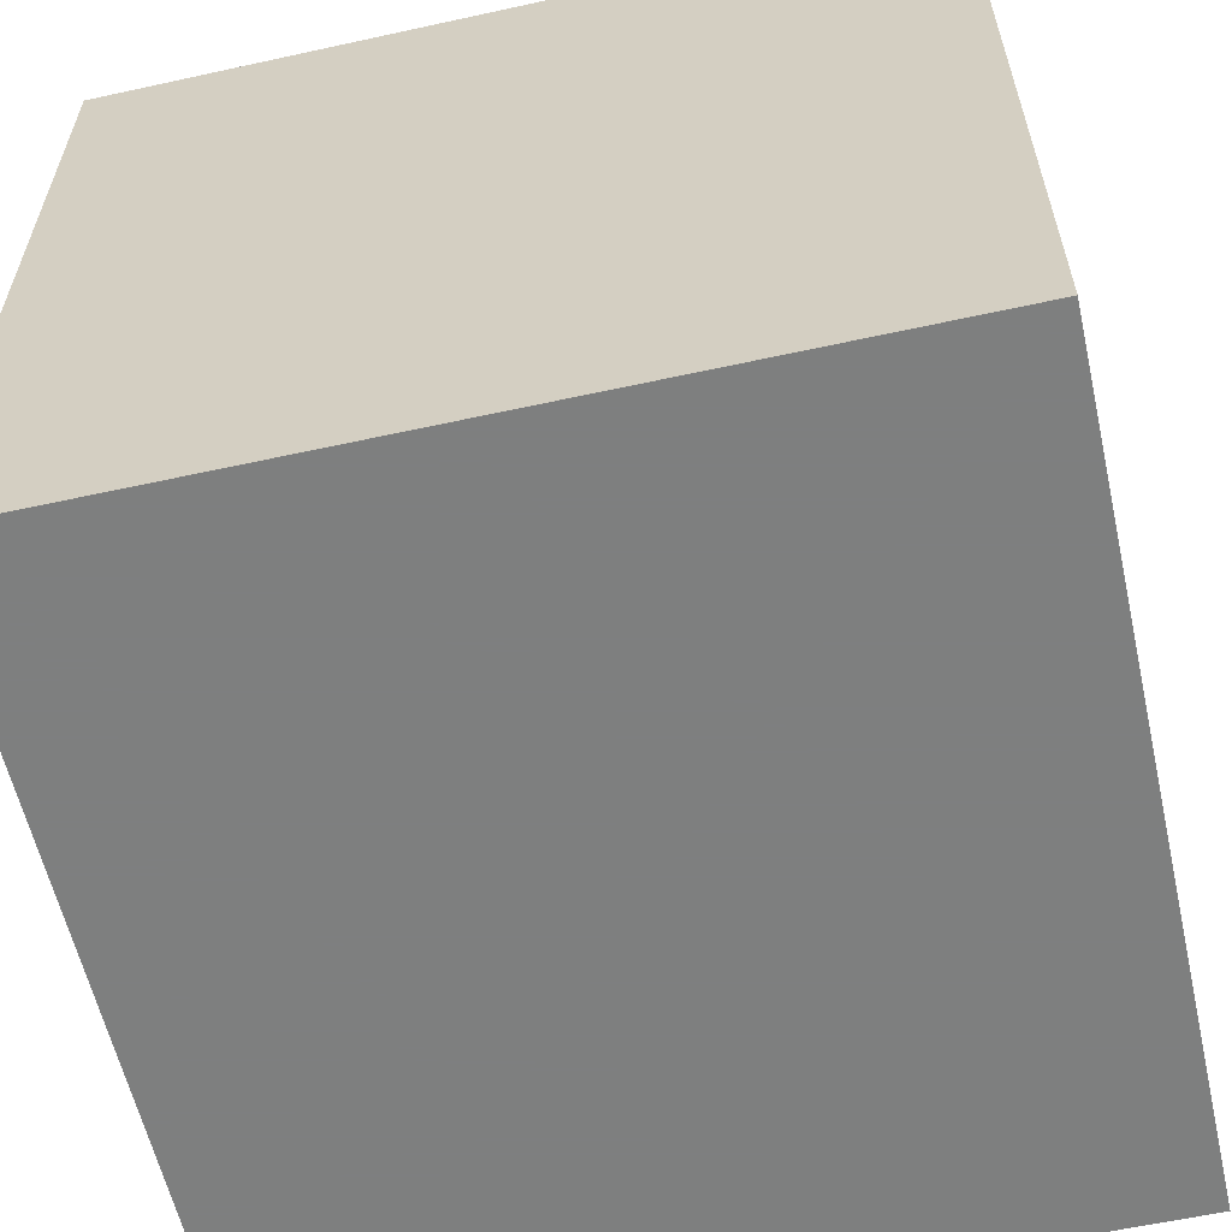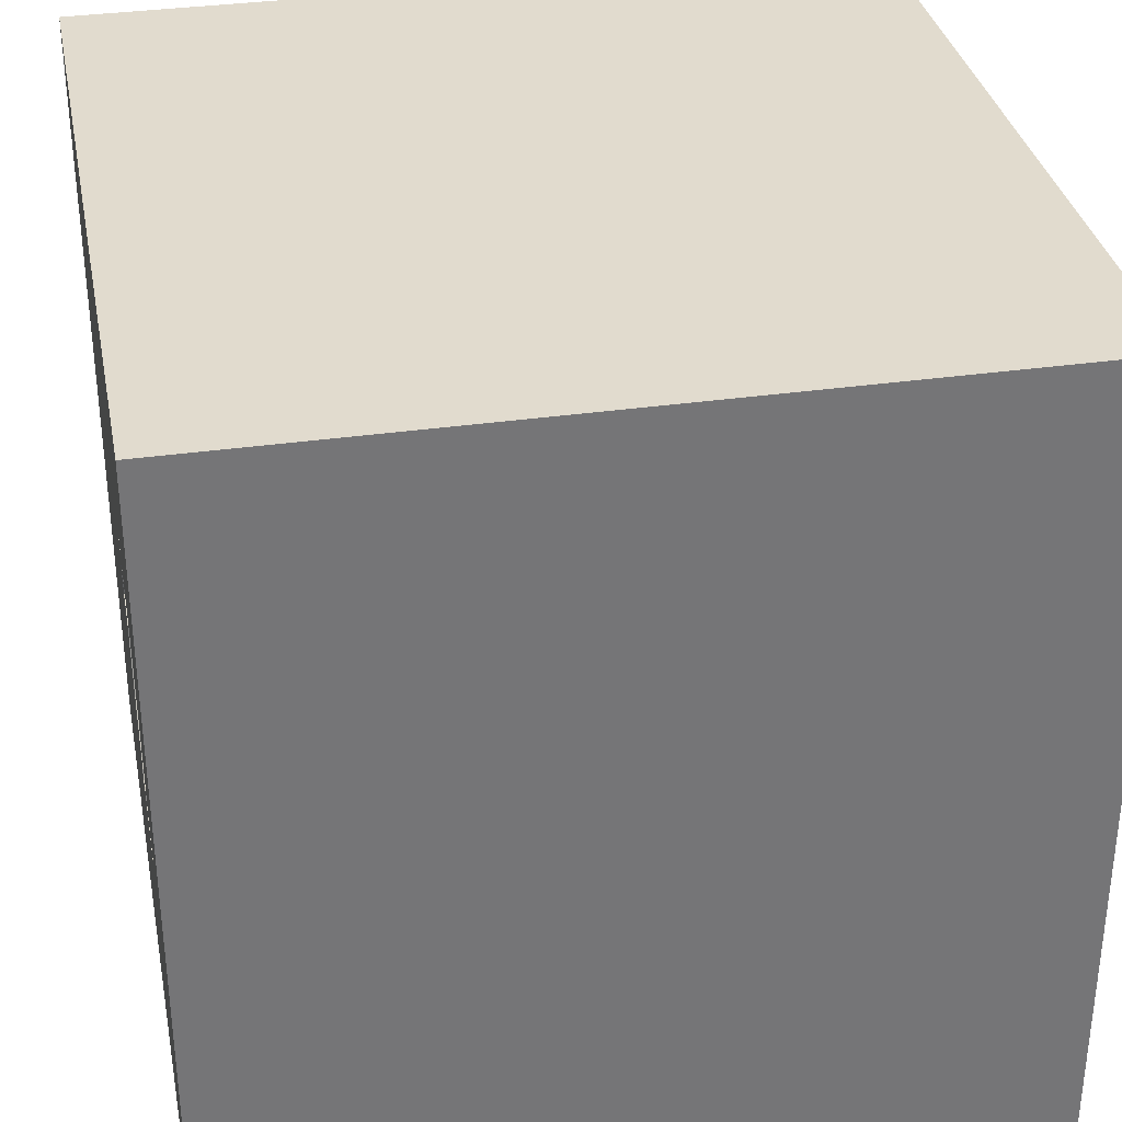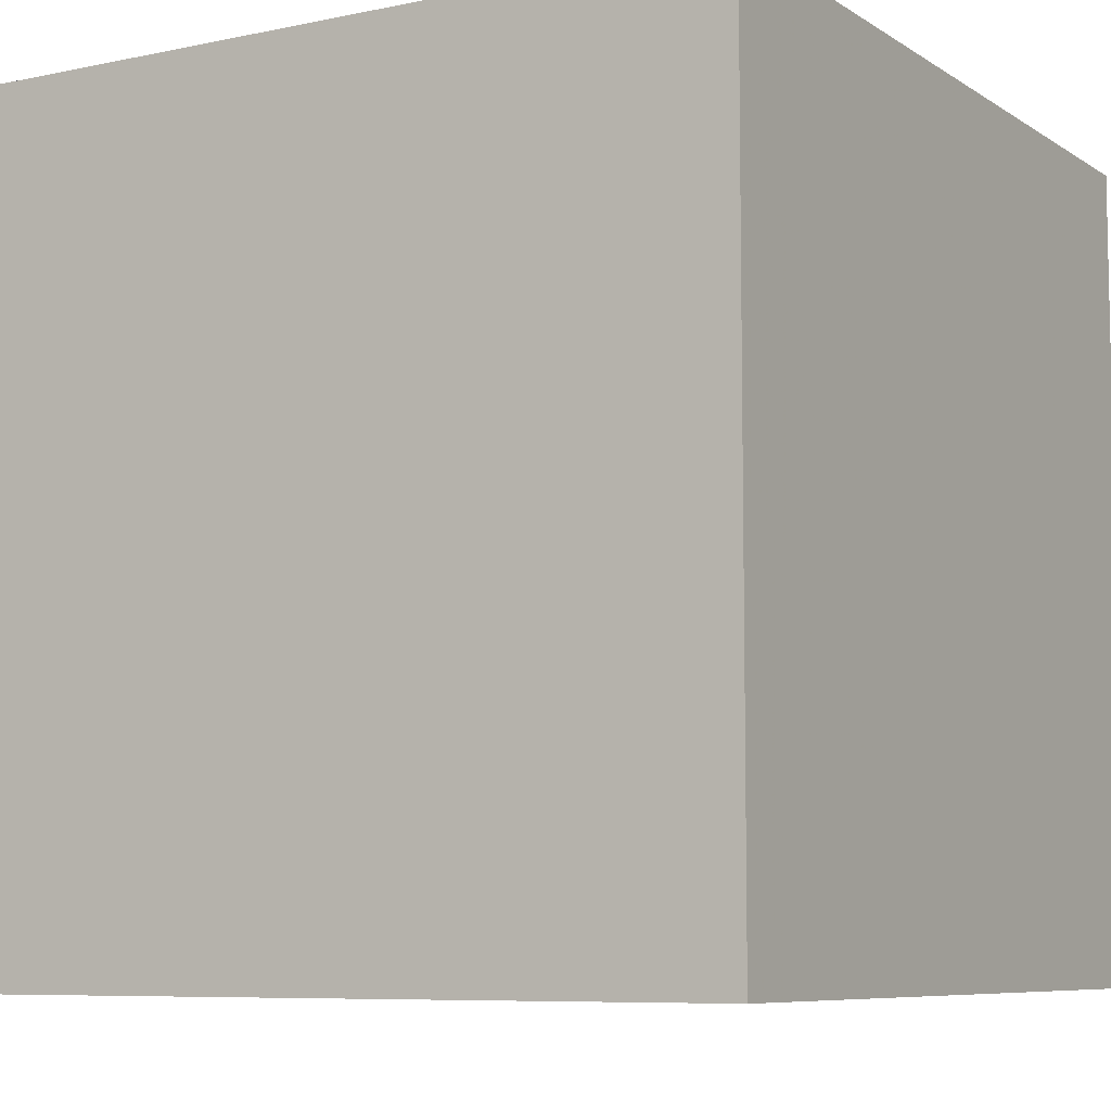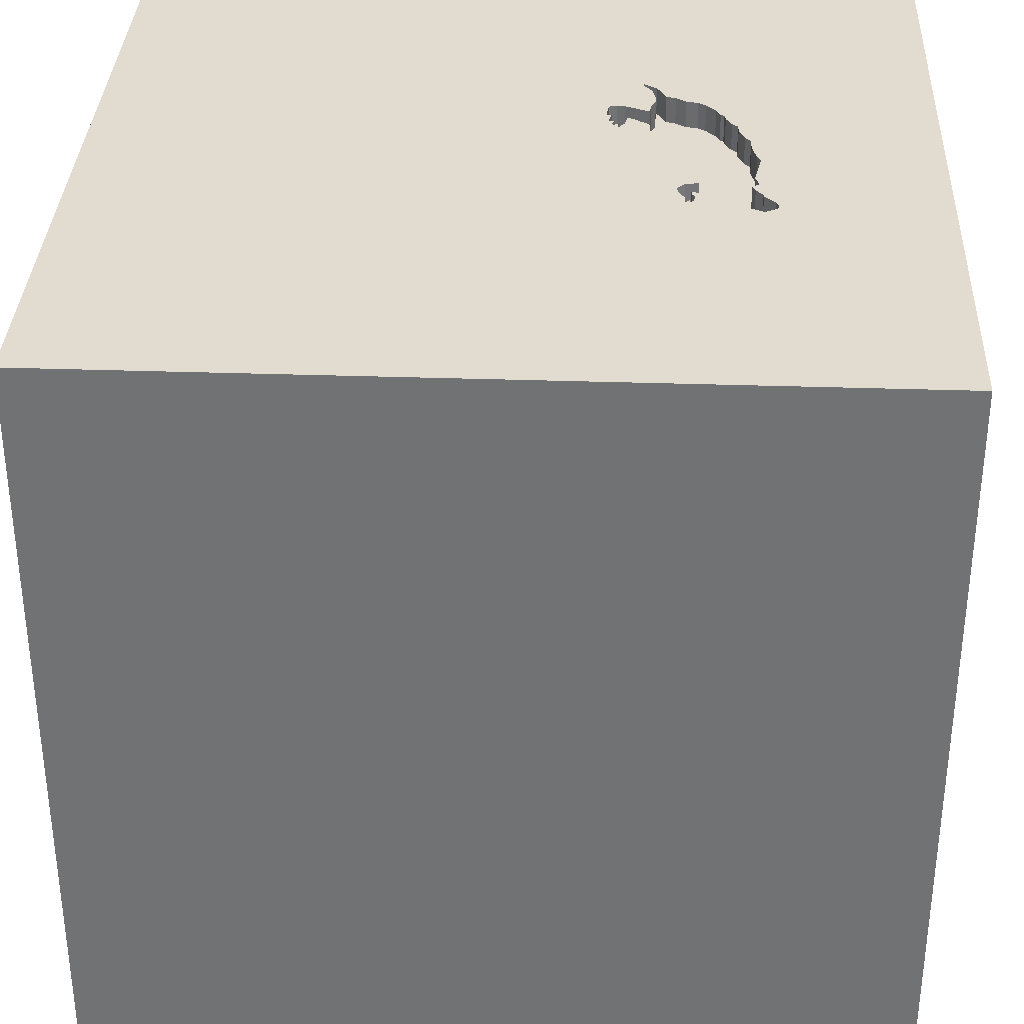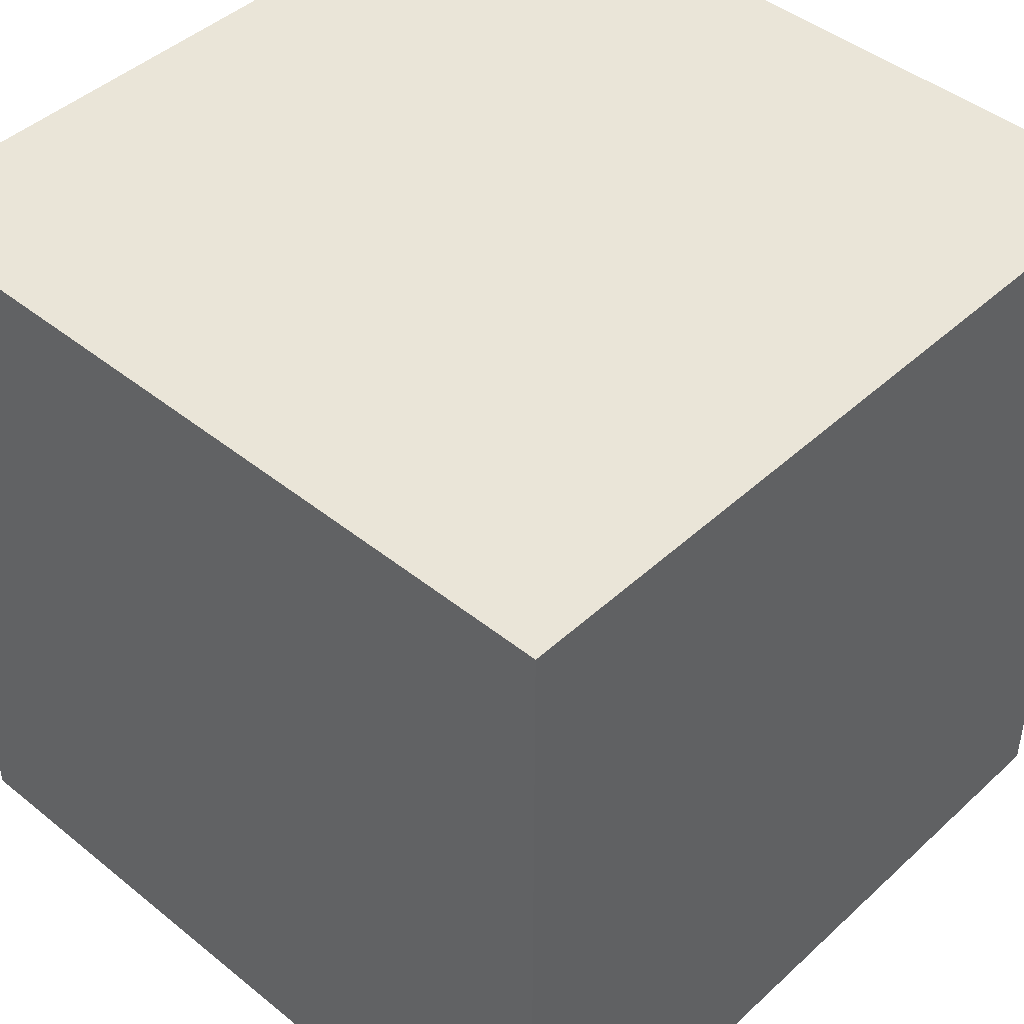
<metadata>
{"format":"obj","ext":"obj","renderer":"f3d","projection":"perspective","resolution":1024,"background":"white","views":[{"elev":-59.6,"azim":12.7,"up":"+Z"},{"elev":33.8,"azim":-101.0,"up":"+Z"},{"elev":-7.6,"azim":120.8,"up":"+Y"},{"elev":34.2,"azim":-177.4,"up":"+Y"},{"elev":44.5,"azim":-46.8,"up":"+Z"}]}
</metadata>
<code>
o turtle_179
v -0.8483 1.5 0.01645
v -0.8483 1.4 0.01645
v -0.9021 1.5 -0.3669
v -0.9021 1.4 -0.3669
v -0.6456 1.5 -0.1907
v -0.6765 1.5 -0.2551
v -0.6765 1.4 -0.2551
v -0.7679 1.5 0.2692
v -0.8629 1.5 -0.3904
v -0.3374 1.5 0.3117
v -0.9063 1.5 -0.3365
v -0.8354 1.5 -0.2361
v -0.5953 1.5 -0.3127
v -0.3619 1.5 0.2329
v -0.3619 1.4 0.2329
v -0.757 1.5 -0.3281
v -0.757 1.4 -0.3281
v -0.7921 1.5 -0.3469
v -0.4989 1.5 0.4658
v -0.5111 0.7007 -1.5
v -0.7812 -1.5 -0.1823
v -0.7888 1.5 0.2501
v -0.4848 1.5 0.533
v -0.6813 1.5 -0.2603
v -0.6813 1.4 -0.2603
v -0.4916 1.5 0.1381
v -0.4814 1.5 0.3982
v -0.4814 1.4 0.3982
v -0.789 1.5 0.2118
v -0.8609 1.5 -0.2671
v -0.8609 1.4 -0.2671
v -0.3304 1.5 0.2807
v -0.3304 1.4 0.2807
v -0.8355 1.5 -0.1462
v -0.8355 1.4 -0.1462
v -0.3878 1.5 0.2569
v -0.651 1.5 0.4368
v -0.5022 1.5 0.5523
v -0.5022 1.4 0.5523
v 0.4167 0.1562 1.5
v 0.1302 1.068 1.5
v 0.4297 -0.4883 1.5
v 0.4427 -1.5 -1.042
v 0.4167 -1.5 0.4687
v 0.4687 -1.5 -0
v 0.3776 -1.5 1.25
v -0.1042 -1.5 -1.5
v 0.4687 -1.5 -0.4167
v -0.1302 -1.5 1.5
v 0.2083 0.5469 1.5
v 0.8317 1.5 -0.3459
v -0.1432 1.5 -0.1693
v -0.1042 1.5 1.5
v 0.5339 -0.4793 -1.5
v -0.3667 1.5 0.2277
v -0.3667 1.4 0.2277
v -0.4775 1.5 0.2502
v -0.4775 1.4 0.2502
v -0.3474 1.5 0.2659
v -0.6214 1.5 -0.3255
v -0.3353 1.5 0.3222
v -0.6479 1.5 -0.2624
v -0.6479 1.4 -0.2624
v -0.7136 1.5 0.3762
v 0.2214 -1.172 1.5
v -0.1562 -0.1562 1.5
v -0.1562 -0.625 1.5
v -0.1562 -1.5 0.1042
v 0 -1.5 0.6771
v -0.1562 -1.5 -1.25
v -0.1562 -1.5 -0.4167
v -0.1562 1.5 0.9017
v -0.9005 1.5 -0.3202
v -0.9005 1.4 -0.3202
v -0.597 1.5 -0.2005
v -0.597 1.4 -0.2005
v -0.3221 1.5 0.3243
v -0.8312 1.5 0.1386
v -0.8312 1.4 0.1386
v -0.7461 1.5 0.31
v -0.7461 1.4 0.31
v -0.3295 1.5 0.389
v -0.4916 1.4 0.1381
v -0.5747 1.5 -0.2629
v -0.5747 1.4 -0.2629
v -0.8505 1.5 -0.1901
v -0.8505 1.4 -0.1901
v 1.5 1.5 1.5
v 1.094 -0.2865 1.5
v 1.5 1.5 -1.5
v 1.5 -1.5 -1.5
v 1.042 -1.5 0.4297
v 1.068 -1.5 -0.1302
v -0.5693 1.5 -0.2294
v -0.8544 1.5 0.002894
v -0.7101 1.5 -0.2464
v -0.7101 1.4 -0.2464
v -0.5939 1.4 -0.1072
v -0.3898 1.5 0.3967
v -0.3898 1.4 0.3967
v -0.6275 1.5 -0.3199
v -0.6275 1.4 -0.3199
v -0.8456 1.5 -0.09131
v -0.5693 1.4 -0.2294
v -0.6235 1.5 -0.1599
v -0.7888 1.4 0.2501
v -0.3979 1.5 0.3048
v -0.3979 1.4 0.3048
v -0.4354 1.5 0.2818
v -0.594 1.5 -0.3253
v -0.594 1.4 -0.3253
v -0.8621 1.5 -0.2788
v -0.8621 1.4 -0.2788
v -0.6181 1.5 -0.2579
v -0.6181 1.4 -0.2579
v -0.4979 1.5 0.4392
v -0.5707 1.5 0.4715
v -0.625 -0.599 1.5
v -0.5469 0.2083 1.5
v -0.612 -1.5 0.5729
v -1.5 -1.5 1.5
v -0.3906 -1.5 -0.7292
v -0.4297 1.042 1.5
v -0.729 1.5 0.3423
v -0.4036 1.5 -0.9115
v -0.7353 1.5 -0.3065
v -1.5 0.4688 0.07812
v -1.5 1.5 1.5
v -1.5 0.4167 -0.4687
v -1.5 0.3906 0.625
v -1.5 -0.1302 -1.5
v -1.5 0.01302 -1.003
v -1.5 -0.1823 0.1562
v -1.5 0.02604 1.094
v -1.5 0 -0.4687
v -1.5 1.198 0
v -1.5 1.035 -0.4427
v -1.5 -0.5208 0.3906
v -1.5 -0.4687 -0.4167
v -1.5 -1.5 0.1042
v -1.5 1.5 -1.5
v -1.5 -1.198 -0.1823
v -0.5054 1.5 0.09055
v -0.5988 1.5 -0.3304
v -0.5988 1.4 -0.3304
v -0.8606 1.5 -0.01066
v -0.8606 1.4 -0.01066
v -0.8104 1.5 0.1611
v -0.3599 1.5 0.4012
v -0.3599 1.4 0.4012
v -0.6456 1.4 -0.1907
v -0.4848 1.4 0.533
v -0.8825 1.5 -0.3786
v -0.3352 1.5 0.2755
v -0.3352 1.4 0.2755
v -0.6106 1.5 -0.3259
v -0.6208 1.5 -0.2747
v -0.8354 1.4 -0.2361
v -0.8106 1.5 -0.3651
v -0.8106 1.4 -0.3651
v -0.6281 1.5 -0.3032
v -0.3427 1.5 0.2536
v -0.3427 1.4 0.2536
v 1.5 0.4508 0.8301
v 1.5 -0.1042 -1.5
v 1.5 0.6917 -0.682
v 1.5 0.03906 1.5
v -0.9125 1.5 -0.3539
v -0.9125 1.4 -0.3539
v -0.3302 1.5 0.319
v -0.3302 1.4 0.319
v -0.7137 1.5 -0.2848
v -0.3295 1.4 0.389
v -0.4776 1.5 0.2086
v -1.263 0.3646 1.5
v -1.198 -0.1823 1.5
v -1.5 -1.5 -1.5
v -1.224 -1.5 0.2865
v -1.146 1.5 -0.5469
v -0.3474 1.5 0.2451
v -0.3474 1.4 0.2451
v -0.4766 1.5 0.3585
v -0.4766 1.4 0.3585
v -0.5939 1.5 -0.1072
v -0.4979 1.4 0.4392
v -0.7136 1.4 0.3762
v -0.3347 1.5 0.3938
v -0.6208 1.4 -0.2747
v -0.831 1.5 0.1121
v -0.5284 1.5 0.01186
v -0.5189 1.5 0.5191
v -0.4208 1.5 0.294
v -0.8104 1.4 0.1611
v -0.7736 1.5 -0.3287
v -0.7736 1.4 -0.3287
v -0.8247 1.5 -0.2108
v -0.8247 1.4 -0.2108
v -0.4615 1.5 0.2675
v -0.3347 1.4 0.3938
v 0.8333 0.2083 1.5
v 1.5 -1.5 1.5
v -0.4499 1.5 0.2696
v -0.4499 1.4 0.2696
v -0.4989 1.4 0.4658
v -0.6786 1.5 0.4174
v -0.7679 1.4 0.2692
v -0.6287 1.5 -0.2866
v -0.6287 1.4 -0.2866
v -0.4531 1.5 0.5741
v -0.4531 1.4 0.5741
v -0.6113 1.5 -0.1295
v -0.6113 1.4 -0.1295
v -0.729 1.4 0.3423
v -0.8813 1.5 -0.2995
v -0.3404 1.5 0.3253
v -0.3404 1.4 0.3253
v -0.5362 1.5 0.4844
v -0.5362 1.4 0.4844
v -0.5966 1.5 -0.3004
v -0.5966 1.4 -0.3004
v -0.352 1.5 0.2782
v -0.352 1.4 0.2782
v -0.608 1.5 0.4451
v -0.608 1.4 0.4451
v -0.4549 1.5 0.5791
v -0.6786 1.4 0.4174
v -0.651 1.4 0.4368
v -0.4568 1.5 0.584
v -0.4568 1.4 0.584
v -0.5894 1.5 0.4583
v -0.3221 1.4 0.3243
v -0.7137 1.4 -0.2848
v -0.6235 1.4 -0.1599
v -0.789 1.4 0.2118
v -0.8629 1.4 -0.3904
v -0.4615 1.4 0.2675
v -0.5707 1.4 0.4715
v -0.3878 1.4 0.2569
v -0.6106 1.4 -0.3259
v -0.5284 1.4 0.01186
v -0.4776 1.4 0.2086
v -0.3661 1.5 0.2561
v -0.3661 1.4 0.2561
v -0.7421 1.5 0.3351
v -0.7421 1.4 0.3351
v -0.4208 1.4 0.294
v -0.8308 1.5 0.0837
v -0.8308 1.4 0.0837
v -0.6154 1.5 -0.3311
v -0.6154 1.4 -0.3311
v -0.6126 1.5 -0.3176
v -0.6126 1.4 -0.3176
f 140 178 121
f 49 65 121
f 178 120 121
f 121 142 140
f 176 175 121
f 121 46 49
f 118 176 121
f 121 128 134
f 121 67 118
f 134 138 121
f 138 142 121
f 140 177 178
f 201 65 49
f 65 67 121
f 175 128 121
f 134 130 138
f 142 177 140
f 120 69 121
f 46 201 49
f 118 119 176
f 178 21 120
f 177 21 178
f 69 46 121
f 67 66 118
f 130 133 138
f 66 119 118
f 119 175 176
f 138 139 142
f 21 68 120
f 68 69 120
f 65 42 67
f 128 130 134
f 139 177 142
f 69 44 46
f 201 42 65
f 133 139 138
f 177 122 21
f 42 66 67
f 119 128 175
f 130 127 133
f 68 44 69
f 44 201 46
f 21 71 68
f 133 135 139
f 122 71 21
f 42 40 66
f 66 50 119
f 119 123 128
f 127 135 133
f 68 45 44
f 44 92 201
f 130 128 127
f 139 132 177
f 201 89 42
f 135 132 139
f 89 40 42
f 40 50 66
f 50 123 119
f 127 129 135
f 71 45 68
f 45 92 44
f 89 200 40
f 71 48 45
f 128 136 127
f 50 41 123
f 177 70 122
f 45 93 92
f 127 137 129
f 122 48 71
f 123 53 128
f 136 137 127
f 129 132 135
f 132 131 177
f 20 177 131
f 122 43 48
f 167 89 201
f 200 50 40
f 72 128 53
f 191 217 117
f 230 223 37
f 117 230 37
f 37 128 191
f 191 117 37
f 244 80 128
f 124 244 128
f 20 54 177
f 54 47 177
f 47 70 177
f 48 93 45
f 164 167 201
f 38 191 128
f 72 23 209
f 72 209 225
f 228 38 128
f 72 225 228
f 72 228 128
f 128 37 205
f 64 124 128
f 205 64 128
f 22 128 80
f 141 136 128
f 92 91 201
f 41 53 123
f 19 23 72
f 72 77 82
f 72 82 187
f 149 99 19
f 72 187 149
f 149 19 72
f 29 148 22
f 80 8 22
f 137 141 129
f 129 141 132
f 70 43 122
f 93 91 92
f 89 88 200
f 200 88 50
f 10 215 61
f 10 61 170
f 10 170 77
f 99 182 27
f 116 19 99
f 99 27 116
f 128 22 148
f 78 189 128
f 128 148 78
f 88 41 50
f 52 77 72
f 52 198 202
f 32 10 77
f 32 77 52
f 162 59 221
f 162 221 154
f 14 242 180
f 162 154 32
f 162 32 52
f 55 14 180
f 180 162 52
f 52 202 109
f 192 107 36
f 55 180 52
f 36 55 52
f 109 192 36
f 52 109 36
f 128 189 247
f 128 247 1
f 43 93 48
f 164 201 91
f 52 143 26
f 174 57 198
f 52 26 174
f 52 174 198
f 1 95 146
f 146 103 128
f 128 1 146
f 141 137 136
f 141 131 132
f 43 91 93
f 167 88 89
f 128 103 34
f 86 196 12
f 128 34 86
f 12 128 86
f 47 43 70
f 52 190 143
f 214 73 179
f 179 128 12
f 112 214 179
f 30 112 179
f 179 12 30
f 166 164 91
f 88 53 41
f 51 72 88
f 52 72 51
f 52 184 190
f 179 73 11
f 179 141 128
f 88 72 53
f 9 141 179
f 179 11 168
f 153 9 179
f 179 168 3
f 3 153 179
f 20 131 141
f 125 84 52
f 52 84 94
f 52 94 75
f 52 75 5
f 211 184 52
f 52 5 105
f 105 211 52
f 141 9 159
f 16 126 141
f 159 18 194
f 194 16 141
f 141 159 194
f 47 91 43
f 84 13 219
f 125 141 126
f 13 84 125
f 125 126 101
f 101 60 249
f 156 251 144
f 125 101 249
f 125 249 156
f 110 13 125
f 125 156 144
f 144 110 125
f 54 91 47
f 161 101 126
f 207 161 126
f 172 96 24
f 207 126 172
f 114 157 207
f 24 6 62
f 62 114 207
f 207 172 24
f 24 62 207
f 164 88 167
f 51 125 52
f 90 54 20
f 90 164 166
f 90 141 125
f 90 20 141
f 165 91 54
f 165 166 91
f 90 88 164
f 90 51 88
f 90 125 51
f 90 165 54
f 90 166 165
f 210 39 229
f 39 210 152
f 225 209 210
f 210 229 225
f 38 228 229
f 229 39 38
f 39 152 218
f 152 210 23
f 228 225 229
f 209 23 210
f 39 218 191
f 191 38 39
f 152 204 218
f 23 19 152
f 218 217 191
f 204 152 19
f 185 218 204
f 117 217 218
f 218 237 117
f 185 237 218
f 19 116 185
f 185 204 19
f 224 237 185
f 230 117 237
f 237 224 230
f 224 185 28
f 116 27 28
f 28 185 116
f 223 230 224
f 224 28 183
f 37 223 224
f 224 227 37
f 224 183 226
f 27 182 183
f 183 28 27
f 224 226 227
f 226 183 186
f 182 99 183
f 205 37 227
f 227 226 205
f 226 186 205
f 186 183 58
f 100 183 99
f 64 205 186
f 58 213 186
f 58 183 236
f 100 108 183
f 186 213 64
f 81 213 58
f 198 57 58
f 58 236 198
f 236 183 203
f 108 100 216
f 183 108 246
f 99 149 150
f 150 100 99
f 124 64 213
f 213 81 245
f 58 241 81
f 57 174 58
f 202 198 236
f 236 203 202
f 203 183 246
f 222 108 216
f 216 100 150
f 246 108 192
f 213 245 124
f 245 81 80
f 80 244 245
f 241 58 174
f 241 206 81
f 109 202 203
f 203 246 109
f 222 238 108
f 33 222 216
f 173 216 150
f 107 192 108
f 192 109 246
f 149 187 199
f 199 150 149
f 244 124 245
f 174 26 241
f 241 83 206
f 81 206 80
f 238 222 243
f 36 107 108
f 108 238 36
f 222 33 155
f 10 32 33
f 33 216 10
f 173 231 216
f 199 173 150
f 83 241 26
f 83 234 206
f 8 80 206
f 56 238 243
f 243 222 163
f 154 221 222
f 222 155 154
f 32 154 155
f 155 33 32
f 216 215 10
f 82 77 231
f 231 173 82
f 231 171 216
f 187 82 173
f 173 199 187
f 83 26 143
f 193 234 83
f 234 106 206
f 206 106 8
f 238 56 36
f 15 56 243
f 181 243 163
f 59 162 163
f 163 222 59
f 221 59 222
f 61 215 216
f 216 171 61
f 77 170 171
f 171 231 77
f 240 83 143
f 143 190 240
f 148 29 234
f 234 193 148
f 83 240 193
f 29 22 106
f 106 234 29
f 22 8 106
f 55 36 56
f 14 55 56
f 56 15 14
f 15 243 14
f 180 242 243
f 243 181 180
f 162 180 181
f 181 163 162
f 170 61 171
f 190 184 240
f 248 193 240
f 242 14 243
f 98 240 184
f 193 79 148
f 193 248 79
f 240 98 248
f 78 148 79
f 189 78 79
f 79 248 189
f 98 2 248
f 184 211 212
f 212 98 184
f 248 247 189
f 212 2 98
f 1 247 248
f 248 2 1
f 211 105 212
f 147 2 212
f 233 212 105
f 2 147 95
f 95 1 2
f 35 147 212
f 233 35 212
f 105 5 233
f 146 95 147
f 103 146 147
f 147 35 103
f 233 151 35
f 151 233 5
f 35 34 103
f 151 97 35
f 5 75 151
f 35 87 34
f 151 7 97
f 35 97 197
f 76 151 75
f 86 34 87
f 197 87 35
f 151 63 7
f 25 97 7
f 197 97 158
f 76 115 151
f 75 94 76
f 87 197 86
f 63 151 115
f 62 6 7
f 7 63 62
f 97 25 96
f 6 24 25
f 25 7 6
f 197 158 12
f 12 196 197
f 158 97 232
f 76 104 115
f 104 76 94
f 196 86 197
f 63 115 62
f 24 96 25
f 96 172 97
f 232 195 158
f 232 97 172
f 104 85 115
f 114 62 115
f 30 12 158
f 158 31 30
f 195 232 17
f 158 195 113
f 232 172 126
f 85 104 94
f 94 84 85
f 85 188 115
f 157 114 115
f 115 188 157
f 158 113 31
f 16 194 195
f 195 17 16
f 17 232 126
f 126 16 17
f 113 195 160
f 220 188 85
f 31 113 30
f 194 18 195
f 74 113 160
f 18 159 160
f 160 195 18
f 84 219 220
f 220 85 84
f 208 188 220
f 188 208 157
f 112 30 113
f 214 112 113
f 113 74 214
f 235 74 160
f 220 219 13
f 252 208 220
f 207 157 208
f 73 214 74
f 74 235 4
f 235 160 159
f 159 9 235
f 13 110 111
f 111 220 13
f 208 252 102
f 111 252 220
f 161 207 208
f 208 102 161
f 11 73 74
f 74 169 11
f 4 169 74
f 153 3 4
f 4 235 153
f 9 153 235
f 250 102 252
f 252 111 145
f 101 161 102
f 169 168 11
f 3 168 169
f 169 4 3
f 110 144 145
f 145 111 110
f 60 101 102
f 102 250 60
f 252 239 250
f 144 251 252
f 252 145 144
f 249 60 250
f 239 252 156
f 156 249 250
f 250 239 156
f 251 156 252

</code>
